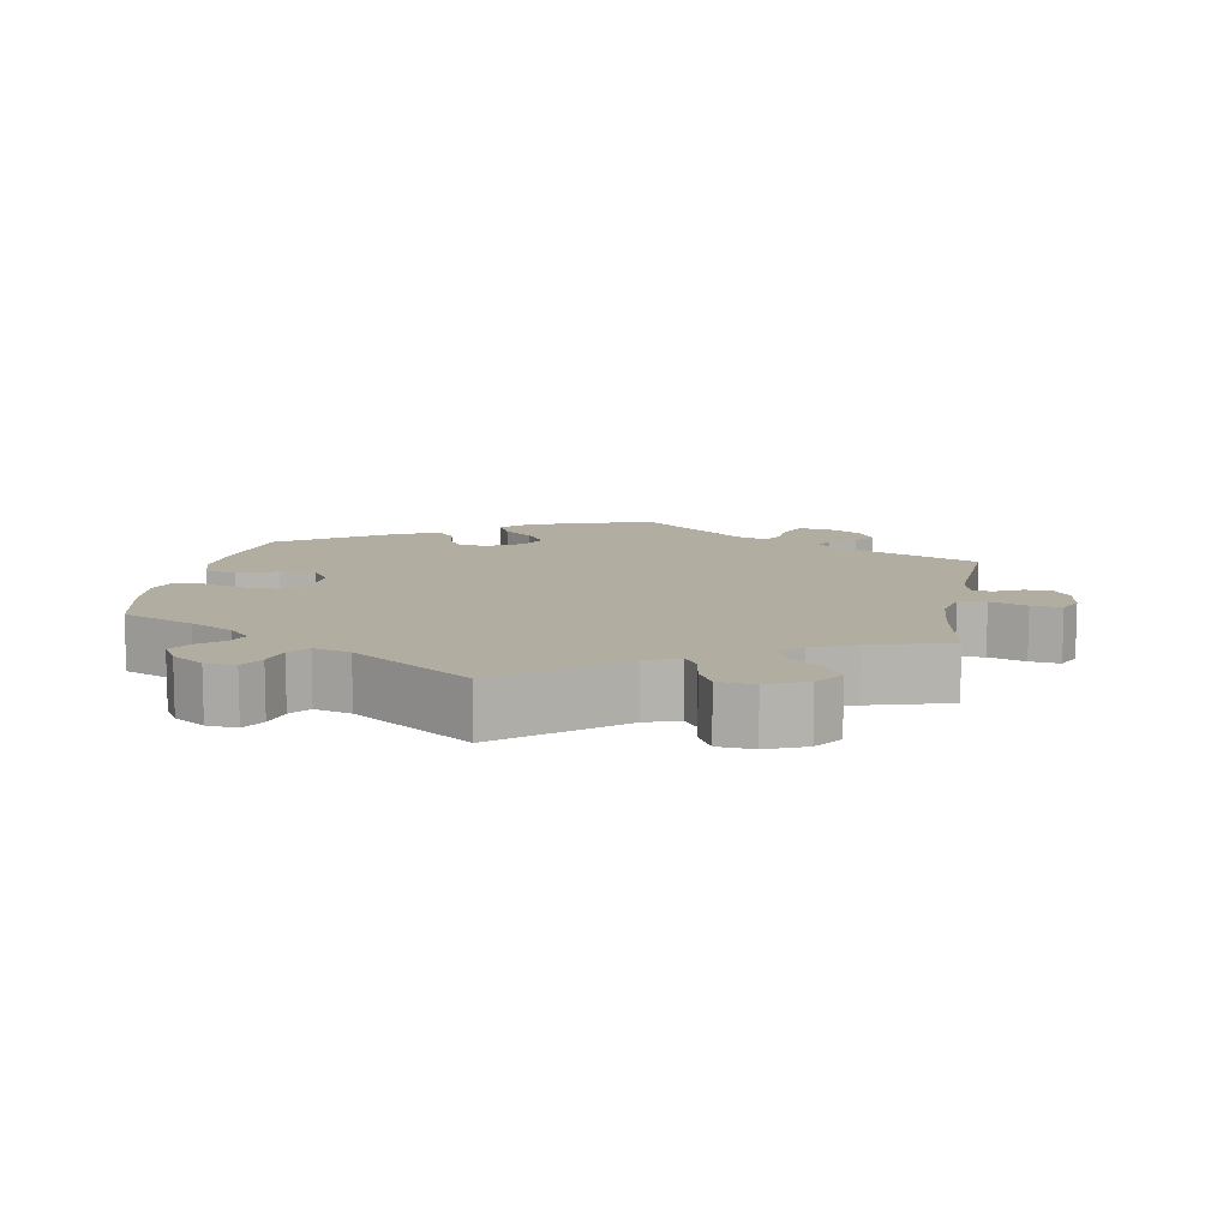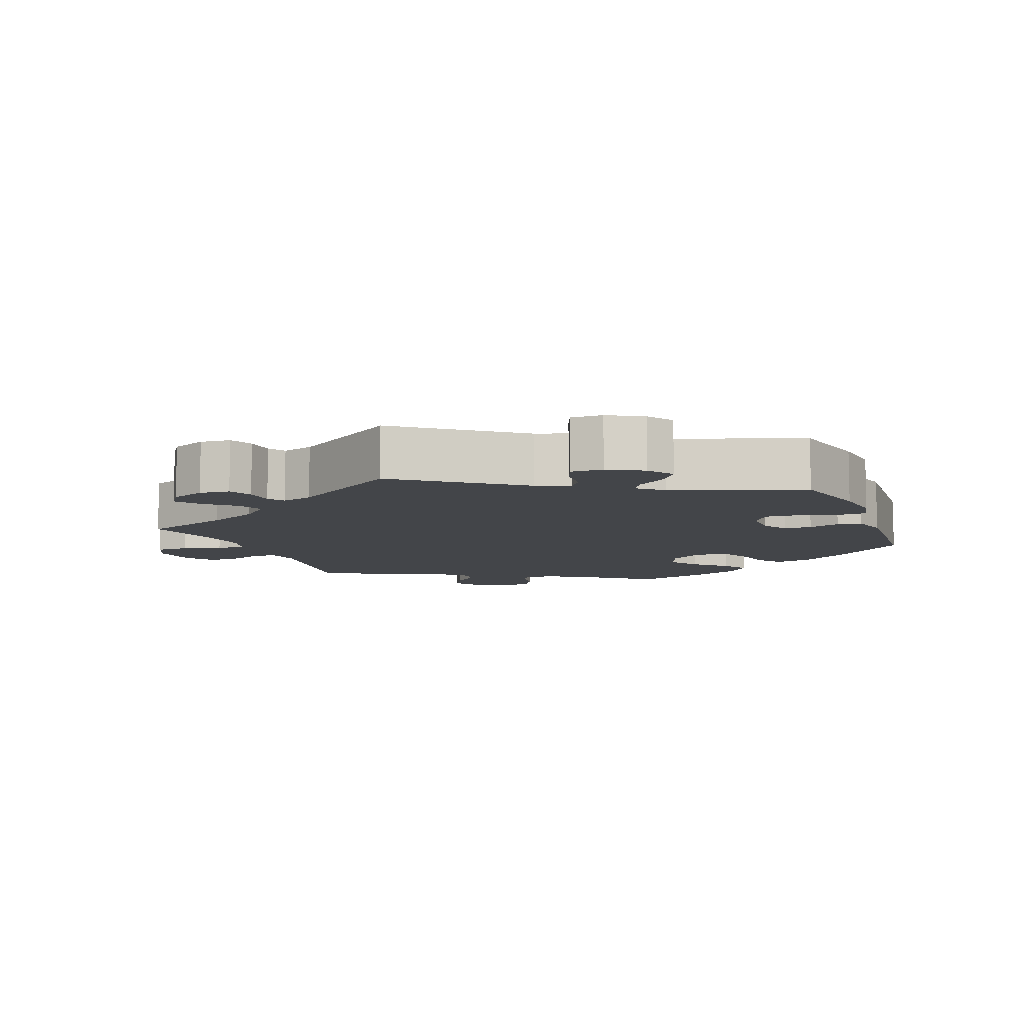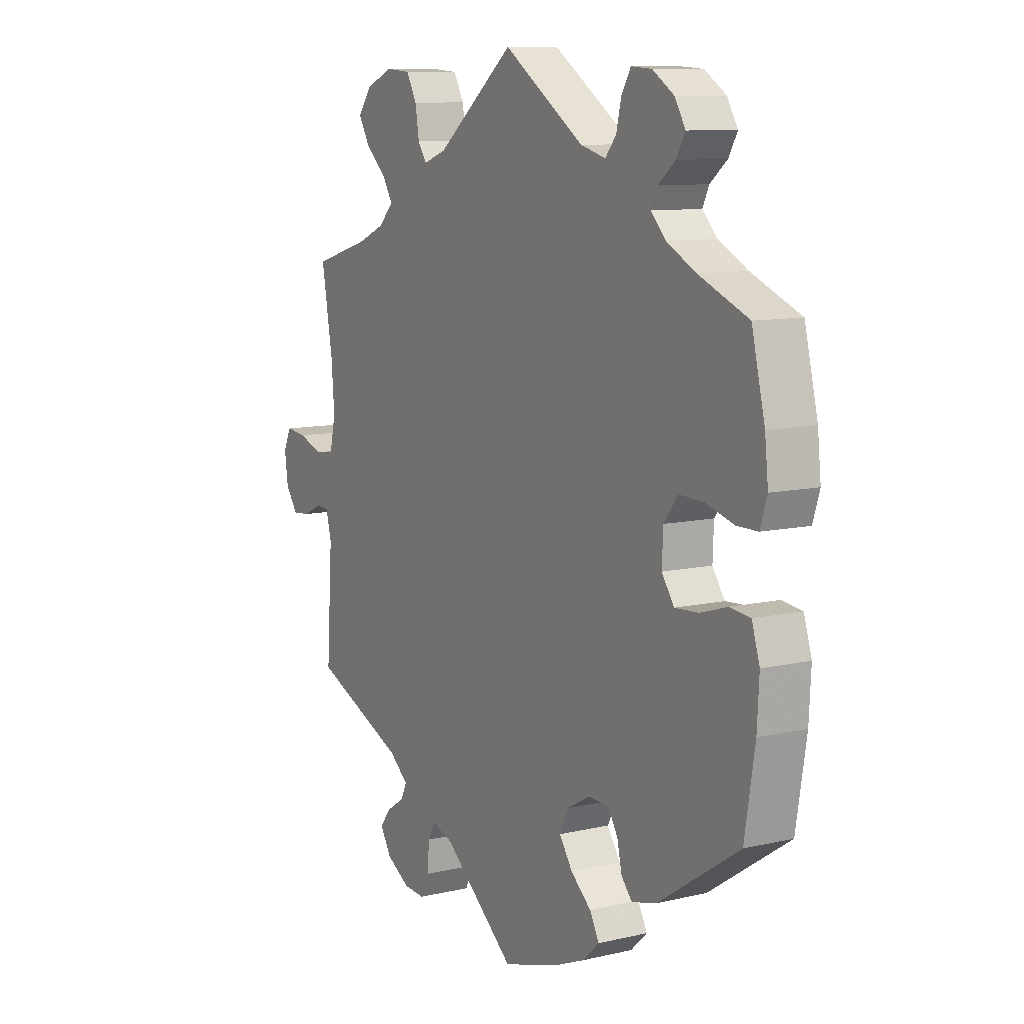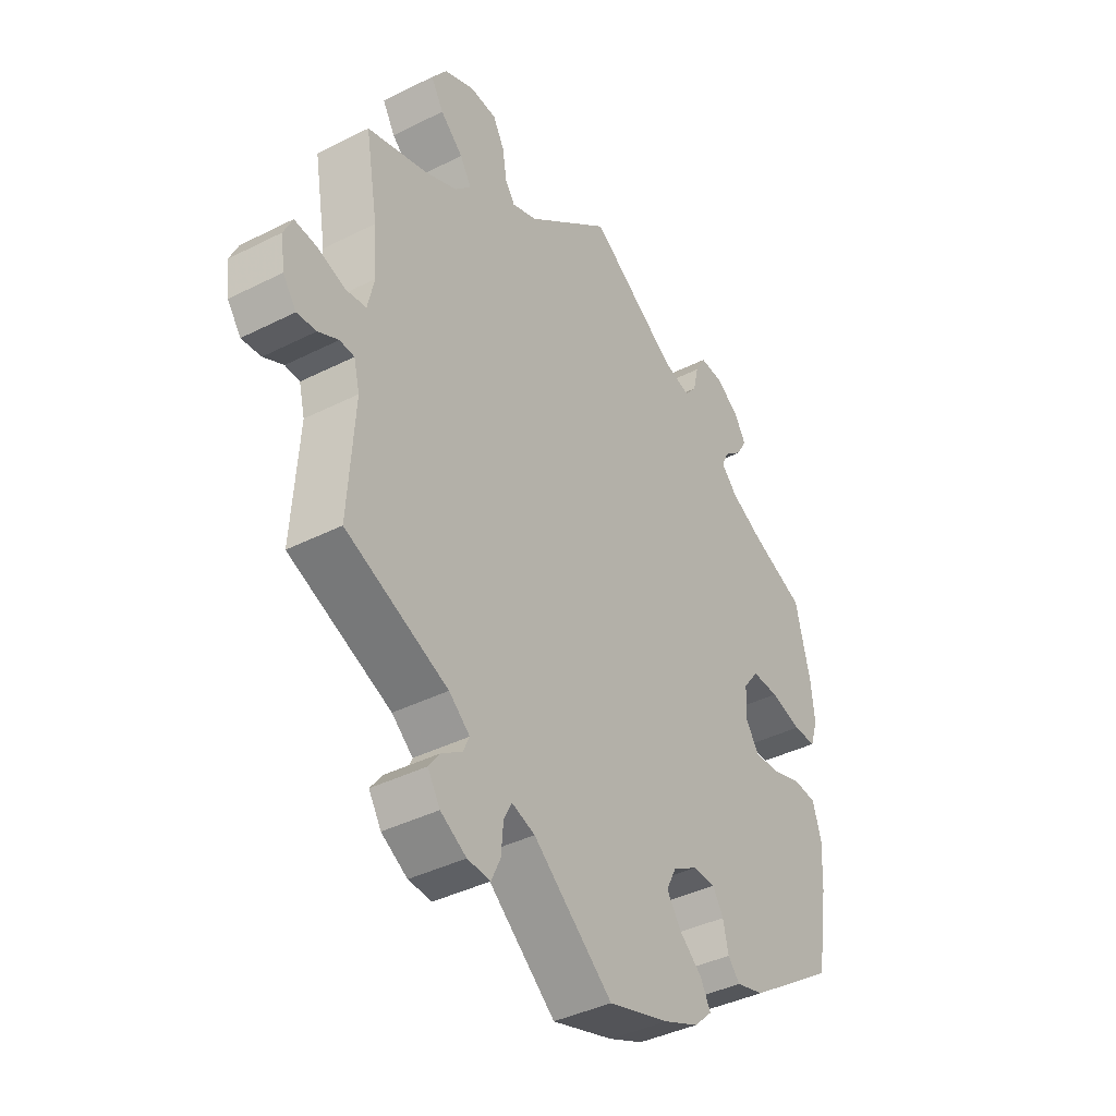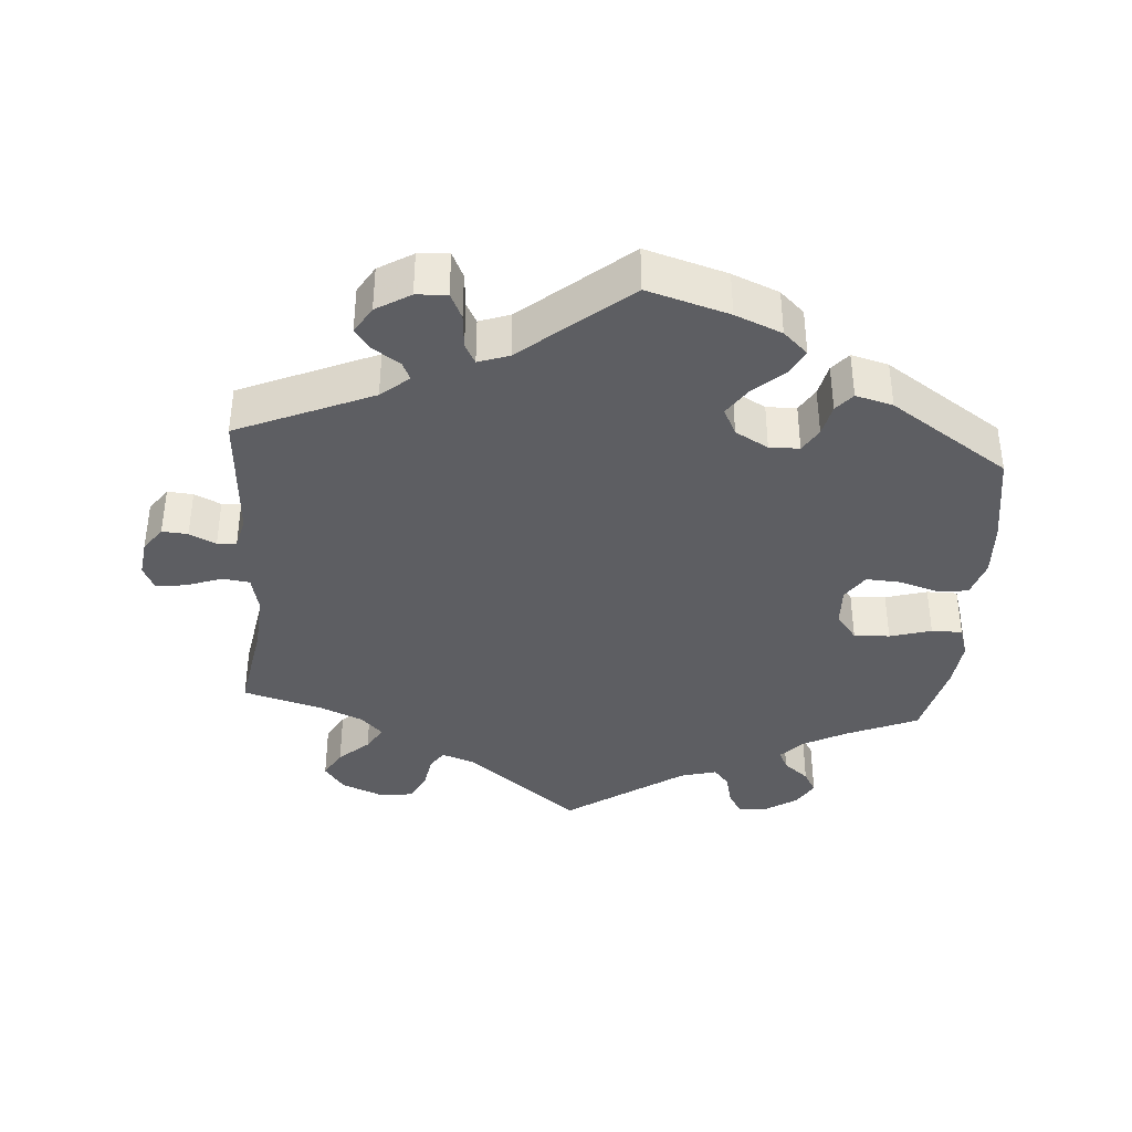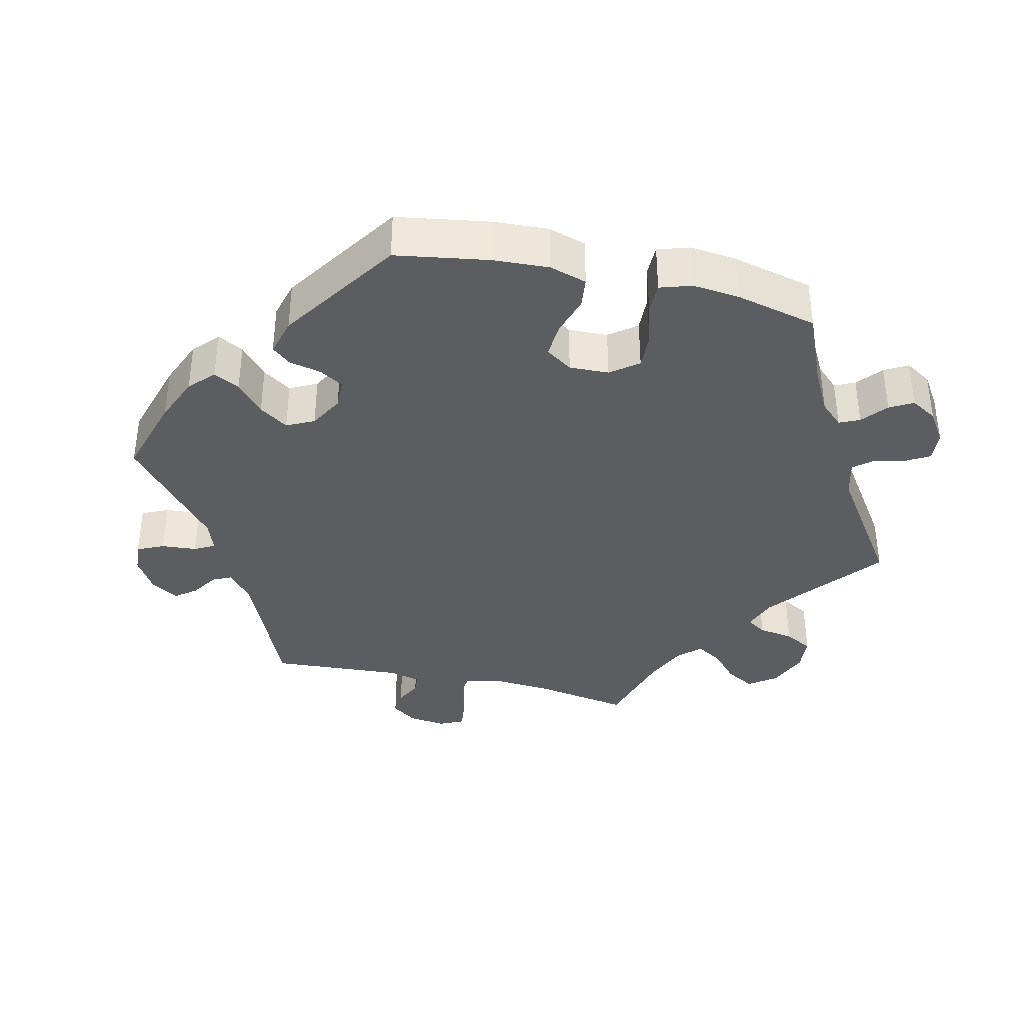
<metadata>
{"format":"obj","ext":"obj","renderer":"f3d","projection":"perspective","resolution":1024,"background":"white","views":[{"elev":10.5,"azim":10.2,"up":"+Y"},{"elev":-8.8,"azim":141.2,"up":"+Y"},{"elev":9.8,"azim":-121.0,"up":"+Z"},{"elev":-39.5,"azim":122.2,"up":"+Z"},{"elev":-38.3,"azim":175.8,"up":"+Y"},{"elev":-37.0,"azim":-103.1,"up":"+Y"}]}
</metadata>
<code>
v -0.113 0.07 -0.544
v -0.178 0.07 -0.517
v -0.212 0.07 -0.485
v -0.193 0.07 -0.449
v -0.151 0.07 -0.412
v -0.124 0.07 -0.372
v -0.143 0.07 -0.334
v -0.189 0.07 -0.308
v -0.231 0.07 -0.309
v -0.251 0.07 -0.342
v -0.261 0.07 -0.387
v -0.283 0.07 -0.413
v -0.335 0.07 -0.399
v -0.5 0.07 -0.289
v -0.521 0.07 -0.159
v -0.525 0.07 -0.082
v -0.509 0.07 -0.03
v -0.467 0.07 -0.025
v -0.412 0.07 -0.042
v -0.363 0.07 -0.045
v -0.338 0.07 -0.008
v -0.34 0.07 0.047
v -0.369 0.07 0.085
v -0.419 0.07 0.083
v -0.477 0.07 0.066
v -0.52 0.07 0.066
v -0.534 0.07 0.11
v -0.527 0.07 0.176
v -0.5 0.07 0.289
v -0.399 0.07 0.332
v -0.339 0.07 0.364
v -0.309 0.07 0.396
v -0.322 0.07 0.424
v -0.357 0.07 0.453
v -0.375 0.07 0.485
v -0.353 0.07 0.522
v -0.309 0.07 0.551
v -0.267 0.07 0.554
v -0.248 0.07 0.521
v -0.238 0.07 0.478
v -0.216 0.07 0.451
v -0.165 0.07 0.465
v 0 0.07 0.578
v 0.158 0.07 0.451
v 0.205 0.07 0.434
v 0.223 0.07 0.461
v 0.231 0.07 0.51
v 0.252 0.07 0.549
v 0.302 0.07 0.553
v 0.357 0.07 0.53
v 0.385 0.07 0.492
v 0.362 0.07 0.452
v 0.32 0.07 0.414
v 0.299 0.07 0.379
v 0.329 0.07 0.348
v 0.389 0.07 0.322
v 0.501 0.07 0.29
v 0.478 0.07 0.157
v 0.472 0.07 0.077
v 0.484 0.07 0.024
v 0.522 0.07 0.019
v 0.573 0.07 0.037
v 0.615 0.07 0.042
v 0.631 0.07 0.008
v 0.624 0.07 -0.044
v 0.599 0.07 -0.079
v 0.563 0.07 -0.076
v 0.526 0.07 -0.058
v 0.499 0.07 -0.06
v 0.488 0.07 -0.104
v 0.5 0.07 -0.289
v 0.31 0.07 -0.371
v 0.271 0.07 -0.404
v 0.283 0.07 -0.43
v 0.32 0.07 -0.454
v 0.342 0.07 -0.483
v 0.319 0.07 -0.521
v 0.271 0.07 -0.55
v 0.228 0.07 -0.553
v 0.211 0.07 -0.516
v 0.207 0.07 -0.467
v 0.192 0.07 -0.439
v 0.149 0.07 -0.454
v 0.001 0.07 -0.578
v -0.113 0 -0.544
v -0.178 0 -0.517
v -0.212 0 -0.485
v -0.193 0 -0.449
v -0.151 0 -0.412
v -0.124 0 -0.372
v -0.143 0 -0.334
v -0.189 0 -0.308
v -0.231 0 -0.309
v -0.251 0 -0.342
v -0.261 0 -0.387
v -0.283 0 -0.413
v -0.335 0 -0.399
v -0.5 0 -0.289
v -0.521 0 -0.159
v -0.525 0 -0.082
v -0.509 0 -0.03
v -0.467 0 -0.025
v -0.412 0 -0.042
v -0.363 0 -0.045
v -0.338 0 -0.008
v -0.34 0 0.047
v -0.369 0 0.085
v -0.419 0 0.083
v -0.477 0 0.066
v -0.52 0 0.066
v -0.534 0 0.11
v -0.527 0 0.176
v -0.5 0 0.289
v -0.399 0 0.332
v -0.339 0 0.364
v -0.309 0 0.396
v -0.322 0 0.424
v -0.357 0 0.453
v -0.375 0 0.485
v -0.353 0 0.522
v -0.309 0 0.551
v -0.267 0 0.554
v -0.248 0 0.521
v -0.238 0 0.478
v -0.216 0 0.451
v -0.165 0 0.465
v 0 0 0.578
v 0.158 0 0.451
v 0.205 0 0.434
v 0.223 0 0.461
v 0.231 0 0.51
v 0.252 0 0.549
v 0.302 0 0.553
v 0.357 0 0.53
v 0.385 0 0.492
v 0.362 0 0.452
v 0.32 0 0.414
v 0.299 0 0.379
v 0.329 0 0.348
v 0.389 0 0.322
v 0.501 0 0.29
v 0.478 0 0.157
v 0.472 0 0.077
v 0.484 0 0.024
v 0.522 0 0.019
v 0.573 0 0.037
v 0.615 0 0.042
v 0.631 0 0.008
v 0.624 0 -0.044
v 0.599 0 -0.079
v 0.563 0 -0.076
v 0.526 0 -0.058
v 0.499 0 -0.06
v 0.488 0 -0.104
v 0.5 0 -0.289
v 0.31 0 -0.371
v 0.271 0 -0.404
v 0.283 0 -0.43
v 0.32 0 -0.454
v 0.342 0 -0.483
v 0.319 0 -0.521
v 0.271 0 -0.55
v 0.228 0 -0.553
v 0.211 0 -0.516
v 0.207 0 -0.467
v 0.192 0 -0.439
v 0.149 0 -0.454
v 0.001 0 -0.578
f 83 84 1 2
f 82 83 2 3
f 78 79 80 81
f 78 81 82
f 77 78 82
f 74 75 76 77
f 73 74 77 82
f 72 73 82 3
f 70 71 72 3
f 65 66 67 68
f 65 68 69
f 64 65 69
f 61 62 63 64
f 61 64 69
f 60 61 69
f 59 60 69 70
f 56 57 58
f 55 56 58 59
f 54 55 59 70
f 50 51 52 53
f 50 53 54
f 49 50 54
f 46 47 48 49
f 45 46 49 54
f 44 45 54 70
f 42 43 44 70
f 37 38 39 40
f 37 40 41
f 36 37 41
f 33 34 35 36
f 32 33 36 41
f 31 32 41 42
f 27 28 29 30
f 27 30 31
f 24 25 26 27
f 23 24 27 31
f 22 23 31 42
f 16 17 18 19
f 16 19 20
f 15 16 20
f 14 15 20
f 13 14 20 21
f 10 11 12 13
f 9 10 13 21
f 70 3 4 5
f 70 5 6
f 42 70 6 7
f 22 42 7 8
f 8 9 21 22
f 86 85 168 167
f 87 86 167 166
f 165 164 163 162
f 166 165 162
f 166 162 161
f 161 160 159 158
f 166 161 158 157
f 87 166 157 156
f 87 156 155 154
f 152 151 150 149
f 153 152 149
f 153 149 148
f 148 147 146 145
f 153 148 145
f 153 145 144
f 154 153 144 143
f 142 141 140
f 143 142 140 139
f 154 143 139 138
f 137 136 135 134
f 138 137 134
f 138 134 133
f 133 132 131 130
f 138 133 130 129
f 154 138 129 128
f 154 128 127 126
f 124 123 122 121
f 125 124 121
f 125 121 120
f 120 119 118 117
f 125 120 117 116
f 126 125 116 115
f 114 113 112 111
f 115 114 111
f 111 110 109 108
f 115 111 108 107
f 126 115 107 106
f 103 102 101 100
f 104 103 100
f 104 100 99
f 104 99 98
f 105 104 98 97
f 97 96 95 94
f 105 97 94 93
f 89 88 87 154
f 90 89 154
f 91 90 154 126
f 92 91 126 106
f 106 105 93 92
f 1 85 86 2
f 2 86 87 3
f 3 87 88 4
f 4 88 89 5
f 5 89 90 6
f 6 90 91 7
f 7 91 92 8
f 8 92 93 9
f 9 93 94 10
f 10 94 95 11
f 11 95 96 12
f 12 96 97 13
f 13 97 98 14
f 14 98 99 15
f 15 99 100 16
f 16 100 101 17
f 17 101 102 18
f 18 102 103 19
f 19 103 104 20
f 20 104 105 21
f 21 105 106 22
f 22 106 107 23
f 23 107 108 24
f 24 108 109 25
f 25 109 110 26
f 26 110 111 27
f 27 111 112 28
f 28 112 113 29
f 29 113 114 30
f 30 114 115 31
f 31 115 116 32
f 32 116 117 33
f 33 117 118 34
f 34 118 119 35
f 35 119 120 36
f 36 120 121 37
f 37 121 122 38
f 38 122 123 39
f 39 123 124 40
f 40 124 125 41
f 41 125 126 42
f 42 126 127 43
f 43 127 128 44
f 44 128 129 45
f 45 129 130 46
f 46 130 131 47
f 47 131 132 48
f 48 132 133 49
f 49 133 134 50
f 50 134 135 51
f 51 135 136 52
f 52 136 137 53
f 53 137 138 54
f 54 138 139 55
f 55 139 140 56
f 56 140 141 57
f 57 141 142 58
f 58 142 143 59
f 59 143 144 60
f 60 144 145 61
f 61 145 146 62
f 62 146 147 63
f 63 147 148 64
f 64 148 149 65
f 65 149 150 66
f 66 150 151 67
f 67 151 152 68
f 68 152 153 69
f 69 153 154 70
f 70 154 155 71
f 71 155 156 72
f 72 156 157 73
f 73 157 158 74
f 74 158 159 75
f 75 159 160 76
f 76 160 161 77
f 77 161 162 78
f 78 162 163 79
f 79 163 164 80
f 80 164 165 81
f 81 165 166 82
f 82 166 167 83
f 83 167 168 84
f 84 168 85 1

</code>
